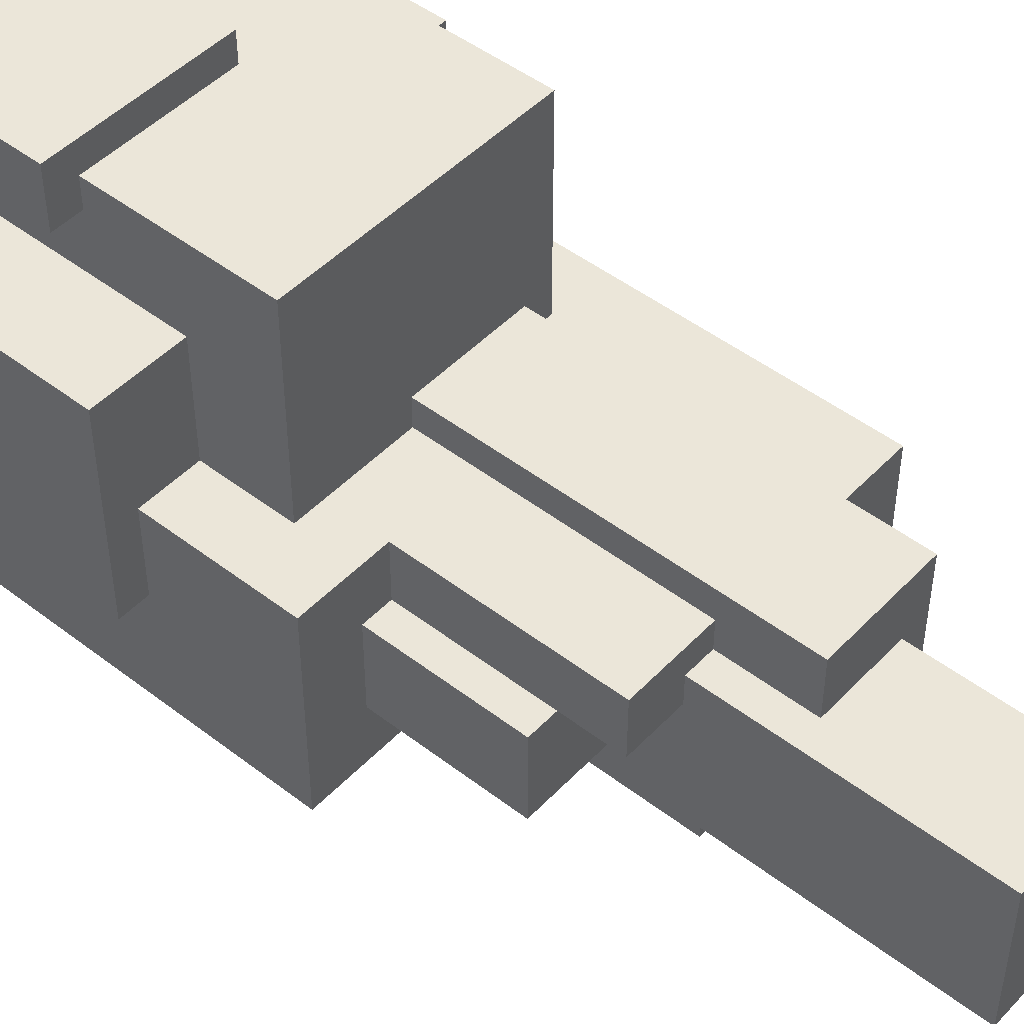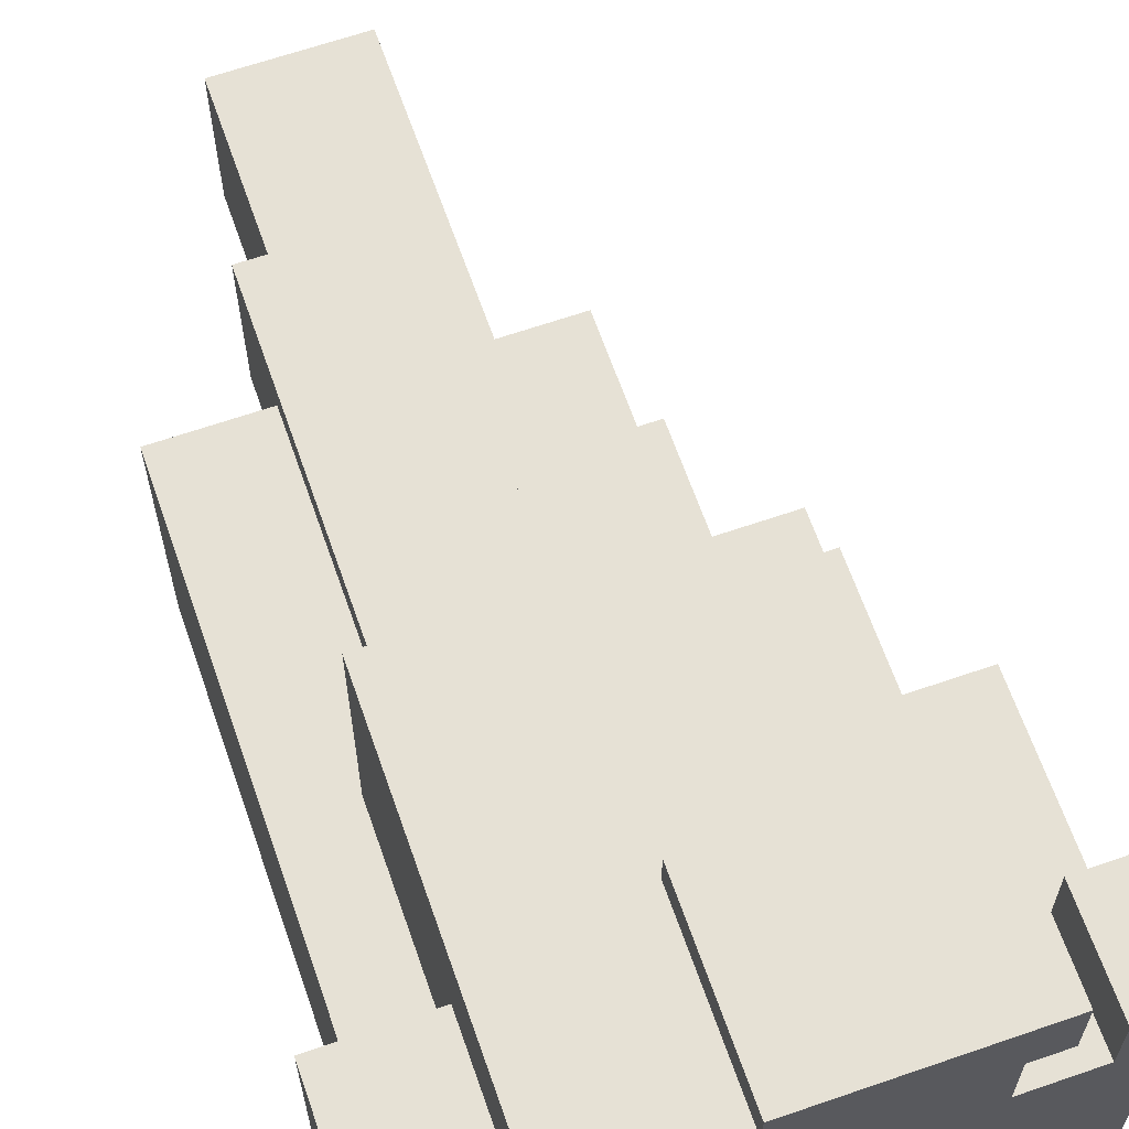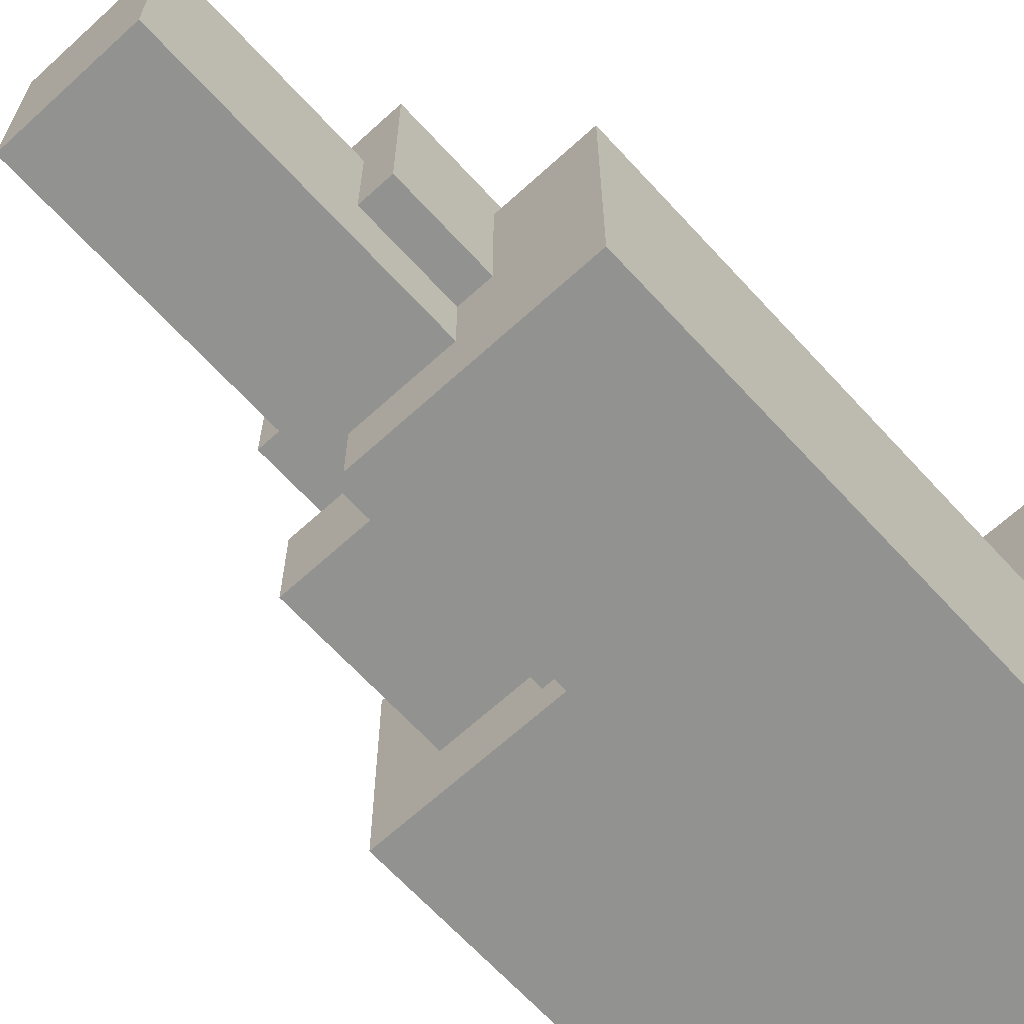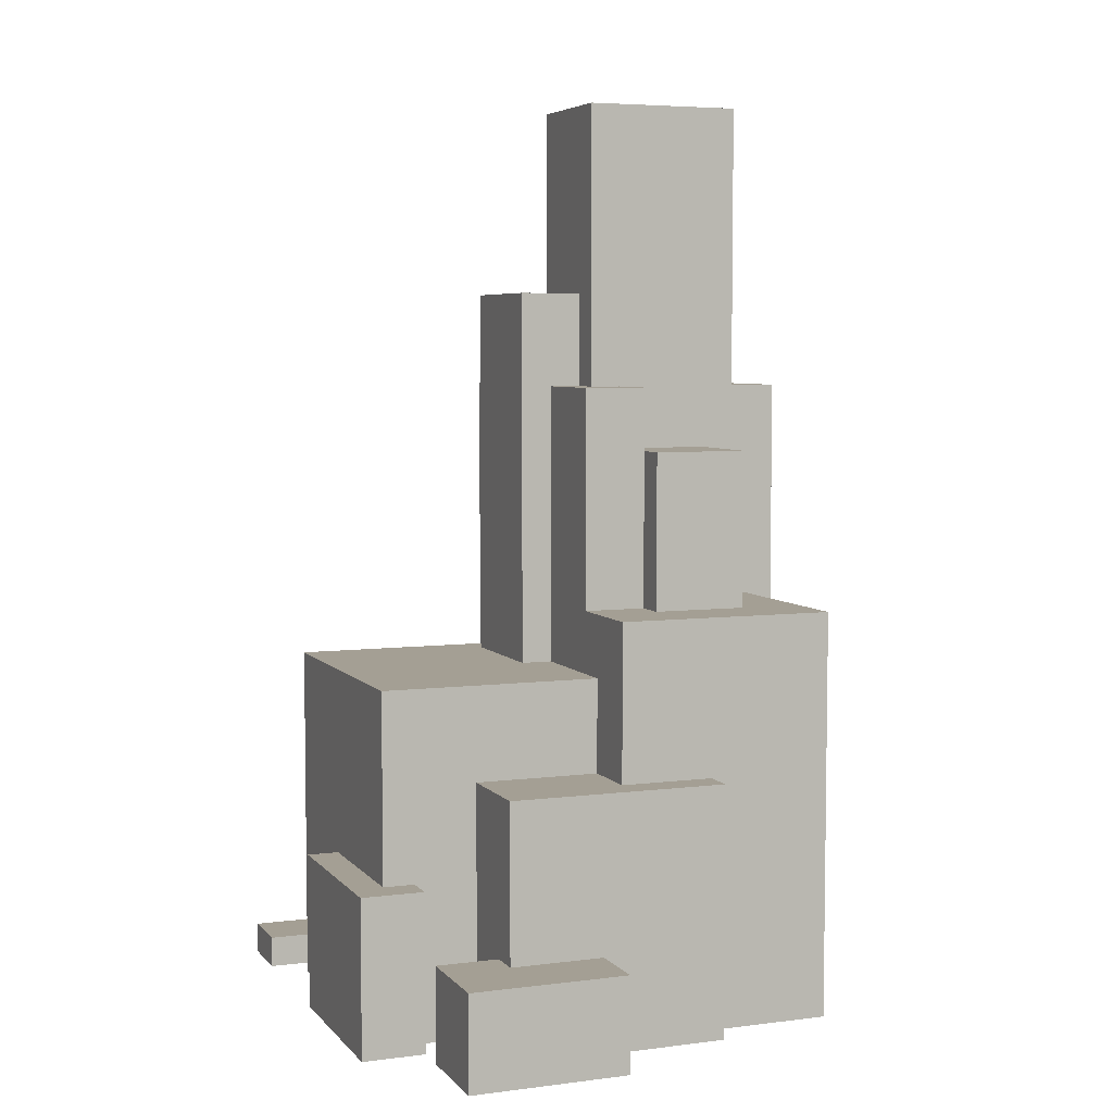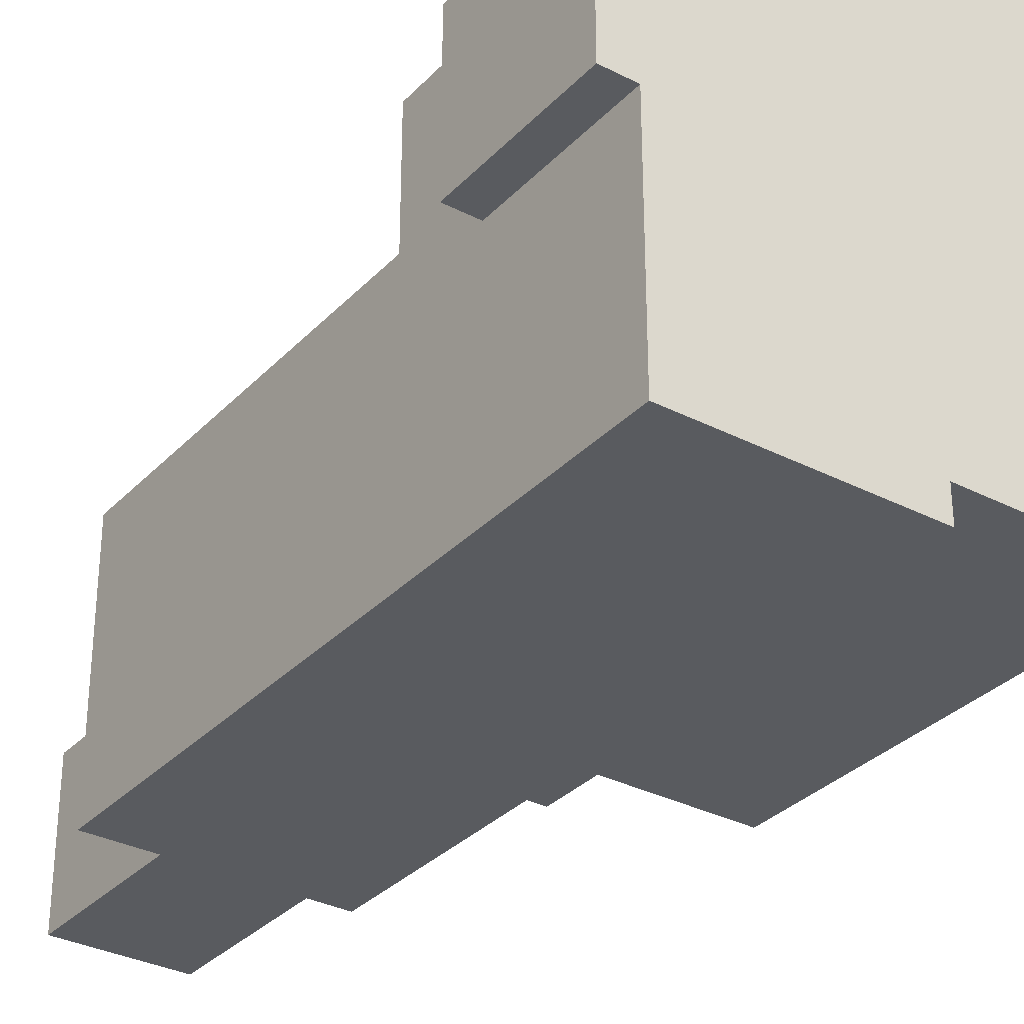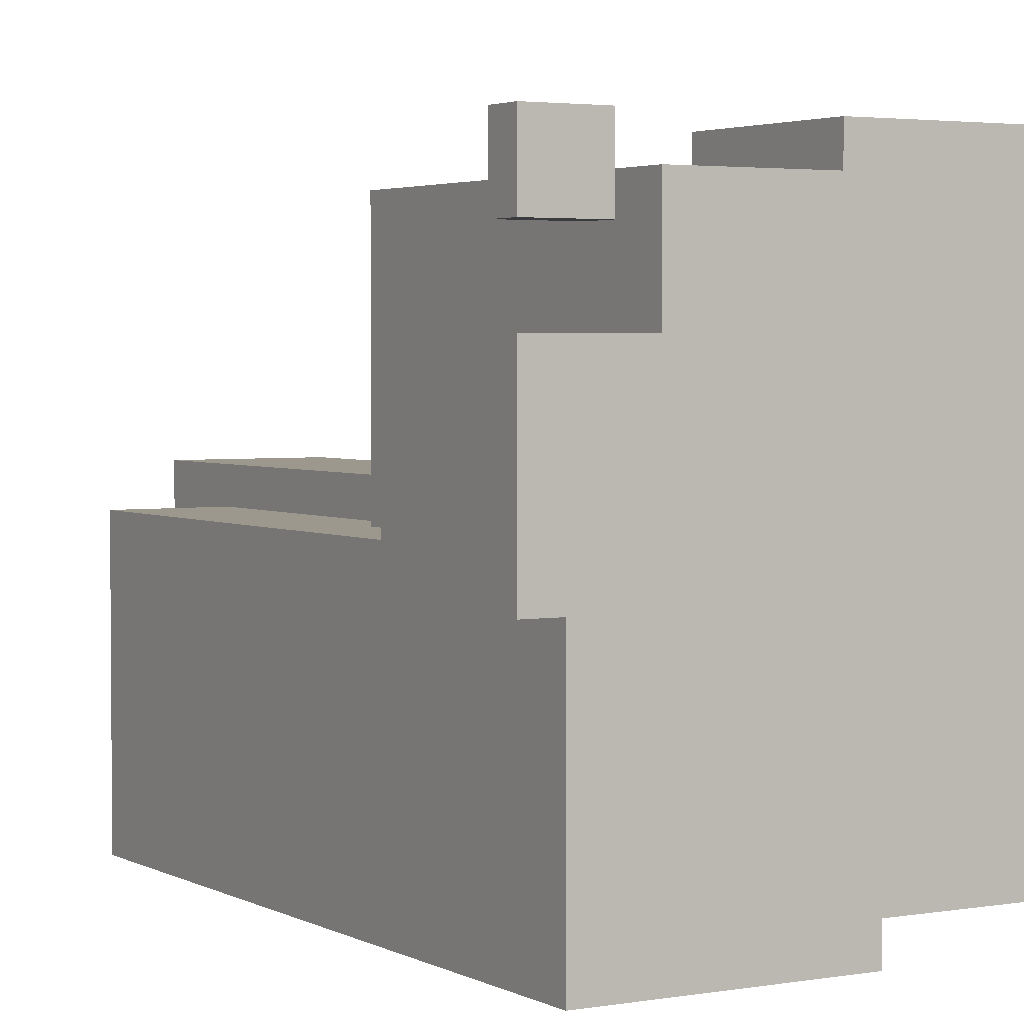
<metadata>
{"format":"obj","ext":"obj","renderer":"f3d","projection":"perspective","resolution":1024,"background":"white","views":[{"elev":47.7,"azim":130.9,"up":"+Z"},{"elev":64.6,"azim":-19.2,"up":"+Z"},{"elev":-66.2,"azim":-137.5,"up":"+Z"},{"elev":5.5,"azim":68.7,"up":"+Y"},{"elev":-32.4,"azim":-35.6,"up":"+Z"},{"elev":3.0,"azim":-30.7,"up":"+Z"}]}
</metadata>
<code>
o
v -0.9 0 0.9
v -0.9 0 0.7
v -0.9 0 0.5
v -0.9 0 0
v -0.9 0.1 0.9
v -0.9 0.1 0.7
v -0.9 0.5 0.5
v -0.9 0.5 0
v -0.8 0 0
v -0.8 0 -0.7
v -0.8 0.5 0.1
v -0.8 0.5 0
v -0.8 2 0.1
v -0.8 2 -0.7
v -0.6 0 0.8
v -0.6 0 0.5
v -0.6 0.5 0.5
v -0.6 0.5 0.1
v -0.6 1.1 0.8
v -0.6 1.1 0.1
v -0.5 1.1 0.2
v -0.5 1.1 0.1
v -0.5 2 0.1
v -0.5 2 -0.3
v -0.5 2.3 0.2
v -0.5 2.3 -0.3
v -0.4 2 -0.3
v -0.4 2 -0.5
v -0.4 2.3 0
v -0.4 2.3 -0.3
v -0.4 2.9 0
v -0.4 2.9 -0.5
v -0.2 0 0.9
v -0.2 0 0.8
v -0.2 0.5 0.9
v -0.2 0.5 0.8
v 0.5 0 0.7
v 0.5 0 0.5
v 0.5 0.3 0.7
v 0.5 0.3 0.5
v -0.7 0 0.9
v -0.7 0 0.7
v -0.7 0.1 0.9
v -0.7 0.1 0.7
v -0.1 0 -0.6
v -0.1 0 -0.7
v -0.1 1.1 0.2
v -0.1 1.1 0.1
v -0.1 1.3 -0.5
v -0.1 1.3 -0.6
v -0.1 2 0.1
v -0.1 2 0
v -0.1 2 -0.5
v -0.1 2 -0.7
v -0.1 2.3 0.2
v -0.1 2.3 0
v 0 1.3 -0.4
v 0 1.3 -0.5
v 0 1.8 -0.1
v 0 1.8 -0.4
v 0 2 0
v 0 2 -0.1
v 0 2.9 0
v 0 2.9 -0.5
v 0.2 1.3 0.1
v 0.2 1.3 -0.1
v 0.2 1.8 -0.1
v 0.2 2 0.1
v 0.2 2 -0.1
v 0.3 0 0.7
v 0.3 0 0.5
v 0.3 0.5 0.8
v 0.3 0.5 0.7
v 0.3 0.8 0.5
v 0.3 0.8 0.1
v 0.3 1.1 0.8
v 0.3 1.1 0.1
v 0.3 1.3 -0.1
v 0.3 1.3 -0.4
v 0.3 1.8 -0.1
v 0.3 1.8 -0.4
v 0.4 0 0.9
v 0.4 0 0.7
v 0.4 0.5 0.9
v 0.4 0.5 0.7
v 0.5 0 -0.2
v 0.5 0 -0.6
v 0.5 0.8 0.1
v 0.5 0.8 -0.2
v 0.5 1.3 0.1
v 0.5 1.3 -0.6
v 0.6 0 0.2
v 0.6 0 -0.2
v 0.6 0.3 0.5
v 0.6 0.3 0.2
v 0.6 0.8 0.5
v 0.6 0.8 -0.2
v 0.8 0 0.7
v 0.8 0 0.2
v 0.8 0.3 0.7
v 0.8 0.3 0.2
v -0.9 0 0.9
v -0.9 0.1 0.9
v -0.7 0 0.9
v -0.7 0.1 0.9
v -0.2 0 0.9
v -0.2 0.5 0.9
v 0.4 0 0.9
v 0.4 0.5 0.9
v -0.6 0 0.8
v -0.6 1.1 0.8
v -0.2 0 0.8
v -0.2 0.5 0.8
v 0.3 0.5 0.8
v 0.3 1.1 0.8
v 0.5 0 0.7
v 0.5 0.3 0.7
v 0.8 0 0.7
v 0.8 0.3 0.7
v -0.9 0 0.5
v -0.9 0.5 0.5
v -0.6 0 0.5
v -0.6 0.5 0.5
v 0.3 0 0.5
v 0.3 0.8 0.5
v 0.5 0 0.5
v 0.5 0.3 0.5
v 0.6 0.3 0.5
v 0.6 0.8 0.5
v -0.5 1.1 0.2
v -0.5 2.3 0.2
v -0.1 1.1 0.2
v -0.1 2.3 0.2
v -0.8 0.5 0.1
v -0.8 2 0.1
v -0.6 0.5 0.1
v -0.6 1.1 0.1
v -0.5 1.1 0.1
v -0.5 2 0.1
v -0.1 1.1 0.1
v -0.1 2 0.1
v 0.2 1.3 0.1
v 0.2 2 0.1
v 0.3 0.8 0.1
v 0.3 1.1 0.1
v 0.5 0.8 0.1
v 0.5 1.3 0.1
v -0.4 2.3 0
v -0.4 2.9 0
v -0.1 2 0
v -0.1 2.3 0
v 0 2 0
v 0 2.9 0
v 0.2 1.3 -0.1
v 0.2 1.8 -0.1
v 0.3 1.3 -0.1
v 0.3 1.8 -0.1
v -0.9 0 0.7
v -0.9 0.1 0.7
v -0.7 0 0.7
v -0.7 0.1 0.7
v 0.3 0 0.7
v 0.3 0.5 0.7
v 0.4 0 0.7
v 0.4 0.5 0.7
v 0.6 0 0.2
v 0.6 0.3 0.2
v 0.8 0 0.2
v 0.8 0.3 0.2
v -0.9 0 0
v -0.9 0.5 0
v -0.8 0 0
v -0.8 0.5 0
v 0 1.8 -0.1
v 0 2 -0.1
v 0.2 1.8 -0.1
v 0.2 2 -0.1
v 0.5 0 -0.2
v 0.5 0.8 -0.2
v 0.6 0 -0.2
v 0.6 0.8 -0.2
v -0.5 2 -0.3
v -0.5 2.3 -0.3
v -0.4 2 -0.3
v -0.4 2.3 -0.3
v 0 1.3 -0.4
v 0 1.8 -0.4
v 0.3 1.3 -0.4
v 0.3 1.8 -0.4
v -0.4 2 -0.5
v -0.4 2.9 -0.5
v -0.1 1.3 -0.5
v -0.1 2 -0.5
v 0 1.3 -0.5
v 0 2.9 -0.5
v -0.1 0 -0.6
v -0.1 1.3 -0.6
v 0.5 0 -0.6
v 0.5 1.3 -0.6
v -0.8 0 -0.7
v -0.8 2 -0.7
v -0.1 0 -0.7
v -0.1 2 -0.7
v -0.9 0 0.9
v -0.7 0 0.9
v -0.2 0 0.9
v 0.4 0 0.9
v -0.6 0 0.8
v -0.2 0 0.8
v -0.9 0 0.7
v -0.7 0 0.7
v 0.3 0 0.7
v 0.4 0 0.7
v 0.5 0 0.7
v 0.8 0 0.7
v -0.9 0 0.5
v -0.6 0 0.5
v 0.3 0 0.5
v 0.5 0 0.5
v 0.6 0 0.5
v 0.6 0 0.2
v 0.8 0 0.2
v -0.8 0 0.1
v -0.6 0 0.1
v -0.9 0 0
v -0.8 0 0
v 0.5 0 -0.2
v 0.6 0 -0.2
v -0.1 0 -0.6
v 0.5 0 -0.6
v -0.8 0 -0.7
v -0.1 0 -0.7
v -0.9 0.1 0.9
v -0.7 0.1 0.9
v -0.9 0.1 0.7
v -0.7 0.1 0.7
v 0.5 0.3 0.7
v 0.8 0.3 0.7
v 0.5 0.3 0.5
v 0.6 0.3 0.5
v 0.6 0.3 0.2
v 0.8 0.3 0.2
v -0.2 0.5 0.9
v 0.4 0.5 0.9
v -0.2 0.5 0.8
v 0.3 0.5 0.8
v 0.3 0.5 0.7
v 0.4 0.5 0.7
v -0.9 0.5 0.5
v -0.6 0.5 0.5
v -0.8 0.5 0.1
v -0.6 0.5 0.1
v -0.9 0.5 0
v -0.8 0.5 0
v 0.3 0.8 0.5
v 0.6 0.8 0.5
v 0.3 0.8 0.1
v 0.5 0.8 0.1
v 0.5 0.8 -0.2
v 0.6 0.8 -0.2
v -0.6 1.1 0.8
v 0.3 1.1 0.8
v -0.5 1.1 0.2
v -0.1 1.1 0.2
v -0.6 1.1 0.1
v -0.5 1.1 0.1
v -0.1 1.1 0.1
v 0.3 1.1 0.1
v 0.2 1.3 0.1
v 0.5 1.3 0.1
v 0.2 1.3 -0.1
v 0.3 1.3 -0.1
v 0 1.3 -0.4
v 0.3 1.3 -0.4
v -0.1 1.3 -0.5
v 0 1.3 -0.5
v -0.1 1.3 -0.6
v 0.5 1.3 -0.6
v 0 1.8 -0.1
v 0.2 1.8 -0.1
v 0.3 1.8 -0.1
v 0 1.8 -0.4
v 0.3 1.8 -0.4
v -0.8 2 0.1
v -0.5 2 0.1
v -0.1 2 0.1
v 0.2 2 0.1
v -0.1 2 0
v 0 2 0
v 0 2 -0.1
v 0.2 2 -0.1
v -0.5 2 -0.3
v -0.4 2 -0.3
v -0.4 2 -0.5
v -0.1 2 -0.5
v -0.8 2 -0.7
v -0.1 2 -0.7
v -0.5 2.3 0.2
v -0.1 2.3 0.2
v -0.4 2.3 0
v -0.1 2.3 0
v -0.5 2.3 -0.3
v -0.4 2.3 -0.3
v -0.4 2.9 0
v 0 2.9 0
v -0.4 2.9 -0.5
v 0 2.9 -0.5
f 5 2 1
f 6 2 5
f 7 4 3
f 8 4 7
f 12 10 9
f 13 12 11
f 14 10 12
f 14 12 13
f 17 16 15
f 19 17 15
f 19 18 17
f 20 18 19
f 23 22 21
f 25 23 21
f 25 24 23
f 26 24 25
f 30 28 27
f 31 30 29
f 32 28 30
f 32 30 31
f 35 34 33
f 36 34 35
f 39 38 37
f 40 38 39
f 41 42 43
f 43 42 44
f 45 46 50
f 47 48 51
f 49 50 53
f 50 46 54
f 53 50 54
f 51 52 55
f 47 51 55
f 55 52 56
f 57 58 60
f 59 60 62
f 61 62 63
f 60 58 64
f 63 62 64
f 62 60 64
f 65 66 67
f 65 67 68
f 68 67 69
f 70 71 73
f 73 71 74
f 72 73 74
f 72 74 76
f 74 75 76
f 76 75 77
f 78 79 80
f 80 79 81
f 82 83 84
f 84 83 85
f 86 87 89
f 88 89 90
f 89 87 91
f 90 89 91
f 92 93 95
f 94 95 96
f 95 93 97
f 96 95 97
f 98 99 100
f 100 99 101
f 104 103 102
f 105 103 104
f 108 107 106
f 109 107 108
f 112 111 110
f 113 111 112
f 114 111 113
f 115 111 114
f 118 117 116
f 119 117 118
f 122 121 120
f 123 121 122
f 126 125 124
f 127 125 126
f 128 125 127
f 129 125 128
f 132 131 130
f 133 131 132
f 136 135 134
f 137 135 136
f 138 135 137
f 139 135 138
f 142 141 140
f 143 141 142
f 145 142 140
f 146 145 144
f 147 142 145
f 147 145 146
f 151 149 148
f 152 151 150
f 153 149 151
f 153 151 152
f 156 155 154
f 157 155 156
f 158 159 160
f 160 159 161
f 162 163 164
f 164 163 165
f 166 167 168
f 168 167 169
f 170 171 172
f 172 171 173
f 174 175 176
f 176 175 177
f 178 179 180
f 180 179 181
f 182 183 184
f 184 183 185
f 186 187 188
f 188 187 189
f 190 191 193
f 192 193 194
f 193 191 195
f 194 193 195
f 196 197 198
f 198 197 199
f 200 201 202
f 202 201 203
f 209 207 206
f 210 205 204
f 211 205 210
f 212 209 208
f 212 207 209
f 213 207 212
f 217 212 208
f 218 212 217
f 219 215 214
f 220 215 219
f 221 218 217
f 221 215 220
f 221 220 219
f 221 219 218
f 222 215 221
f 223 217 216
f 224 221 217
f 224 217 223
f 225 223 216
f 226 224 223
f 226 223 225
f 227 221 224
f 227 224 226
f 228 221 227
f 229 227 226
f 230 227 229
f 231 229 226
f 232 229 231
f 233 234 235
f 235 234 236
f 237 238 239
f 239 238 240
f 240 238 241
f 241 238 242
f 243 244 245
f 245 244 246
f 246 244 247
f 247 244 248
f 249 250 251
f 251 250 252
f 249 251 253
f 253 251 254
f 255 256 257
f 257 256 258
f 258 256 259
f 259 256 260
f 261 262 263
f 263 262 264
f 261 263 265
f 265 263 266
f 264 262 267
f 267 262 268
f 269 270 271
f 271 270 272
f 272 270 274
f 273 274 276
f 275 276 277
f 274 270 278
f 277 276 278
f 276 274 278
f 279 280 282
f 280 281 282
f 282 281 283
f 286 287 288
f 288 287 289
f 289 287 290
f 290 287 291
f 284 285 292
f 292 293 294
f 284 292 296
f 294 295 296
f 292 294 296
f 296 295 297
f 298 299 300
f 300 299 301
f 298 300 302
f 302 300 303
f 304 305 306
f 306 305 307

</code>
